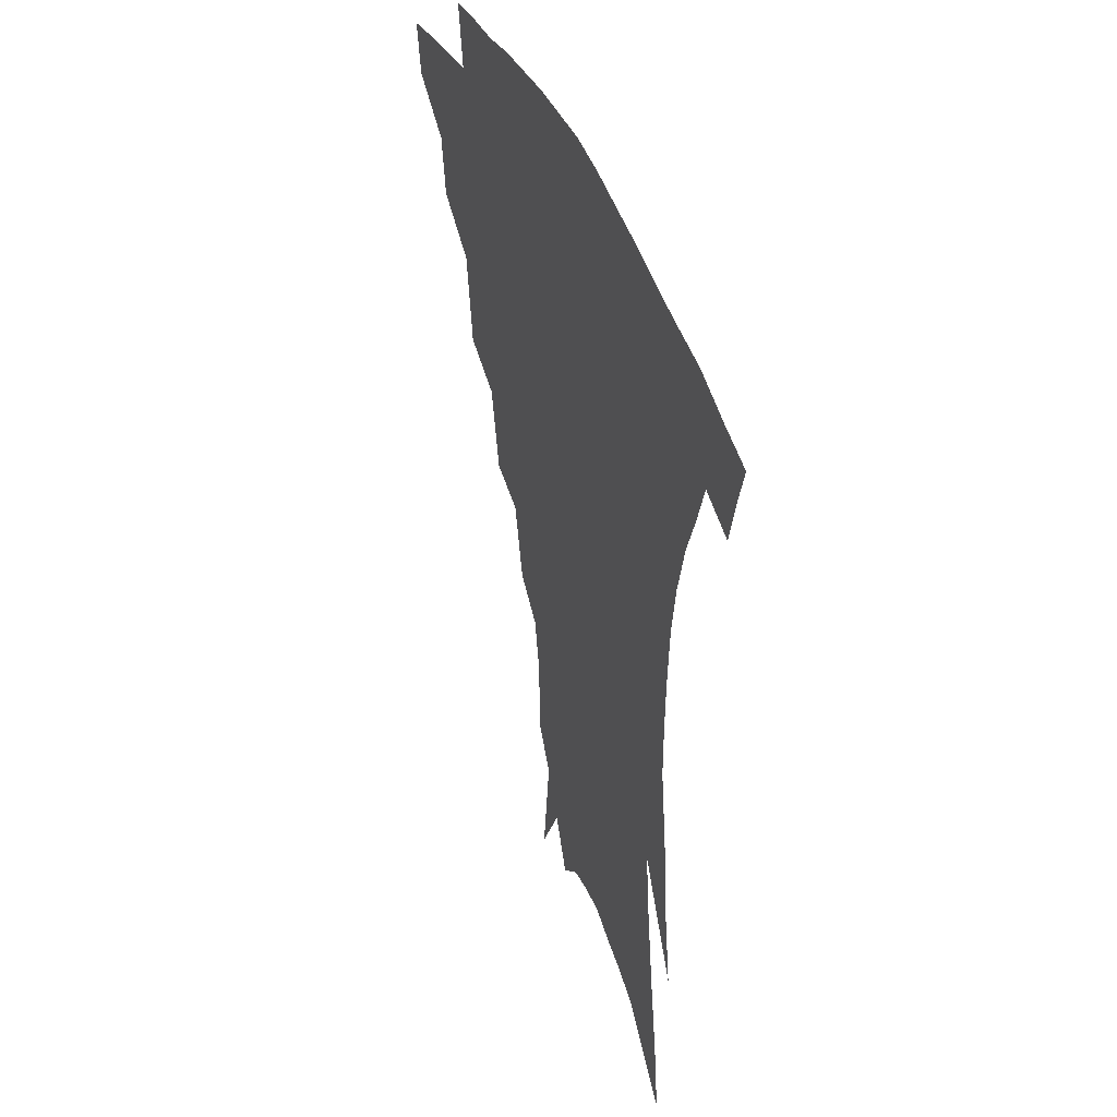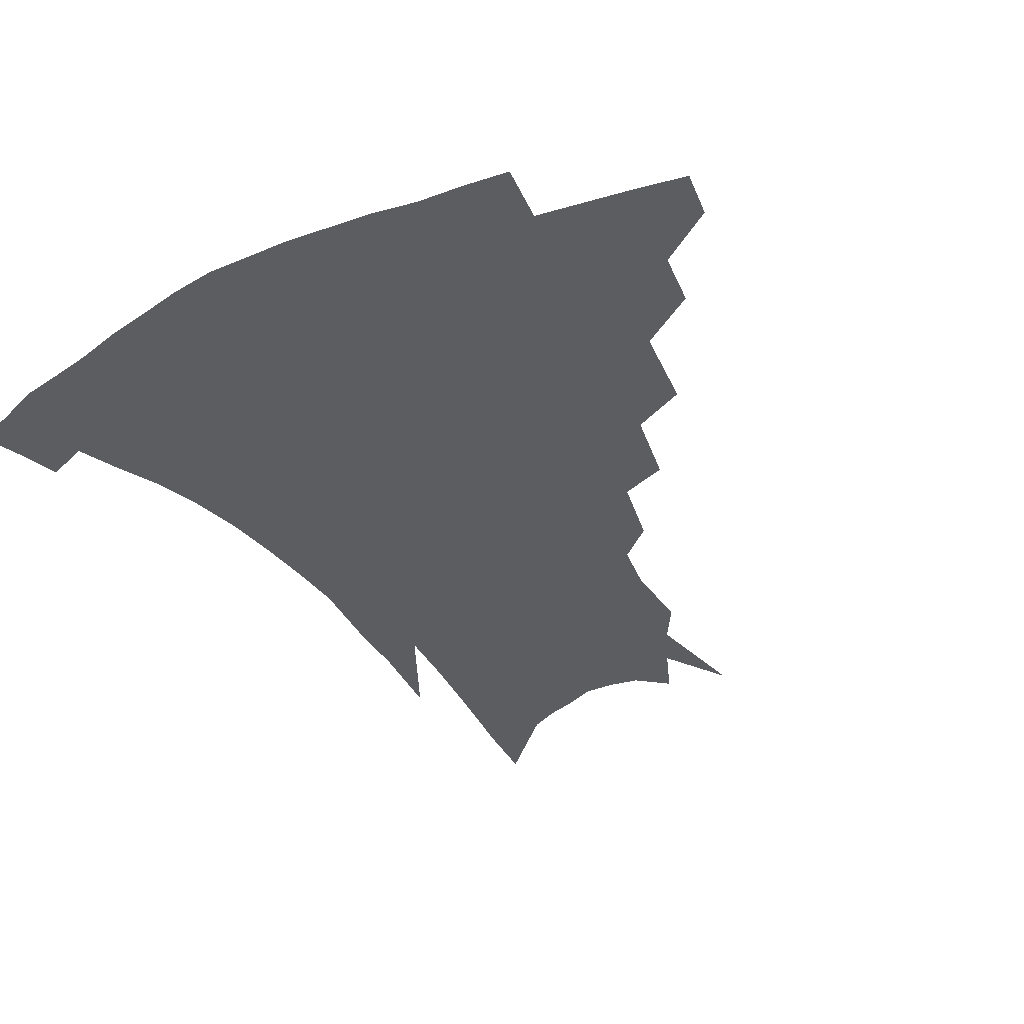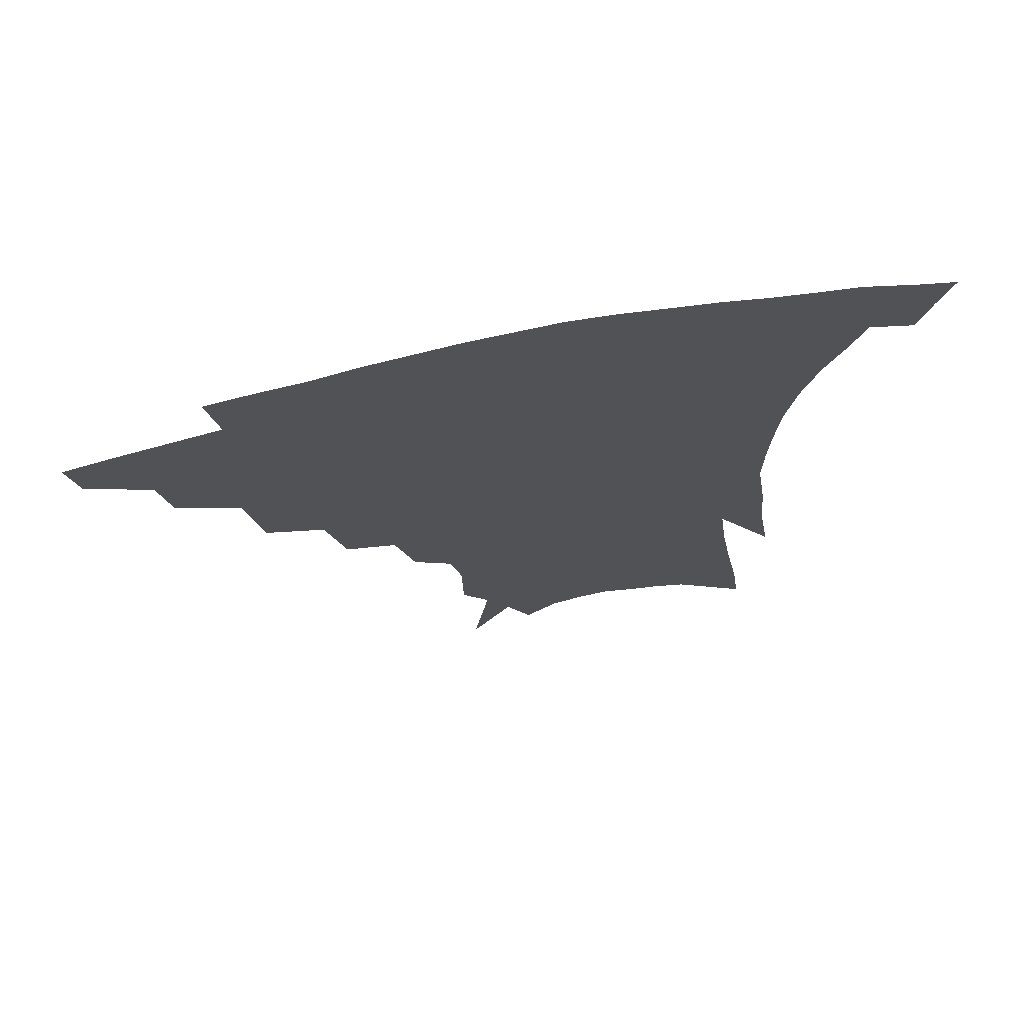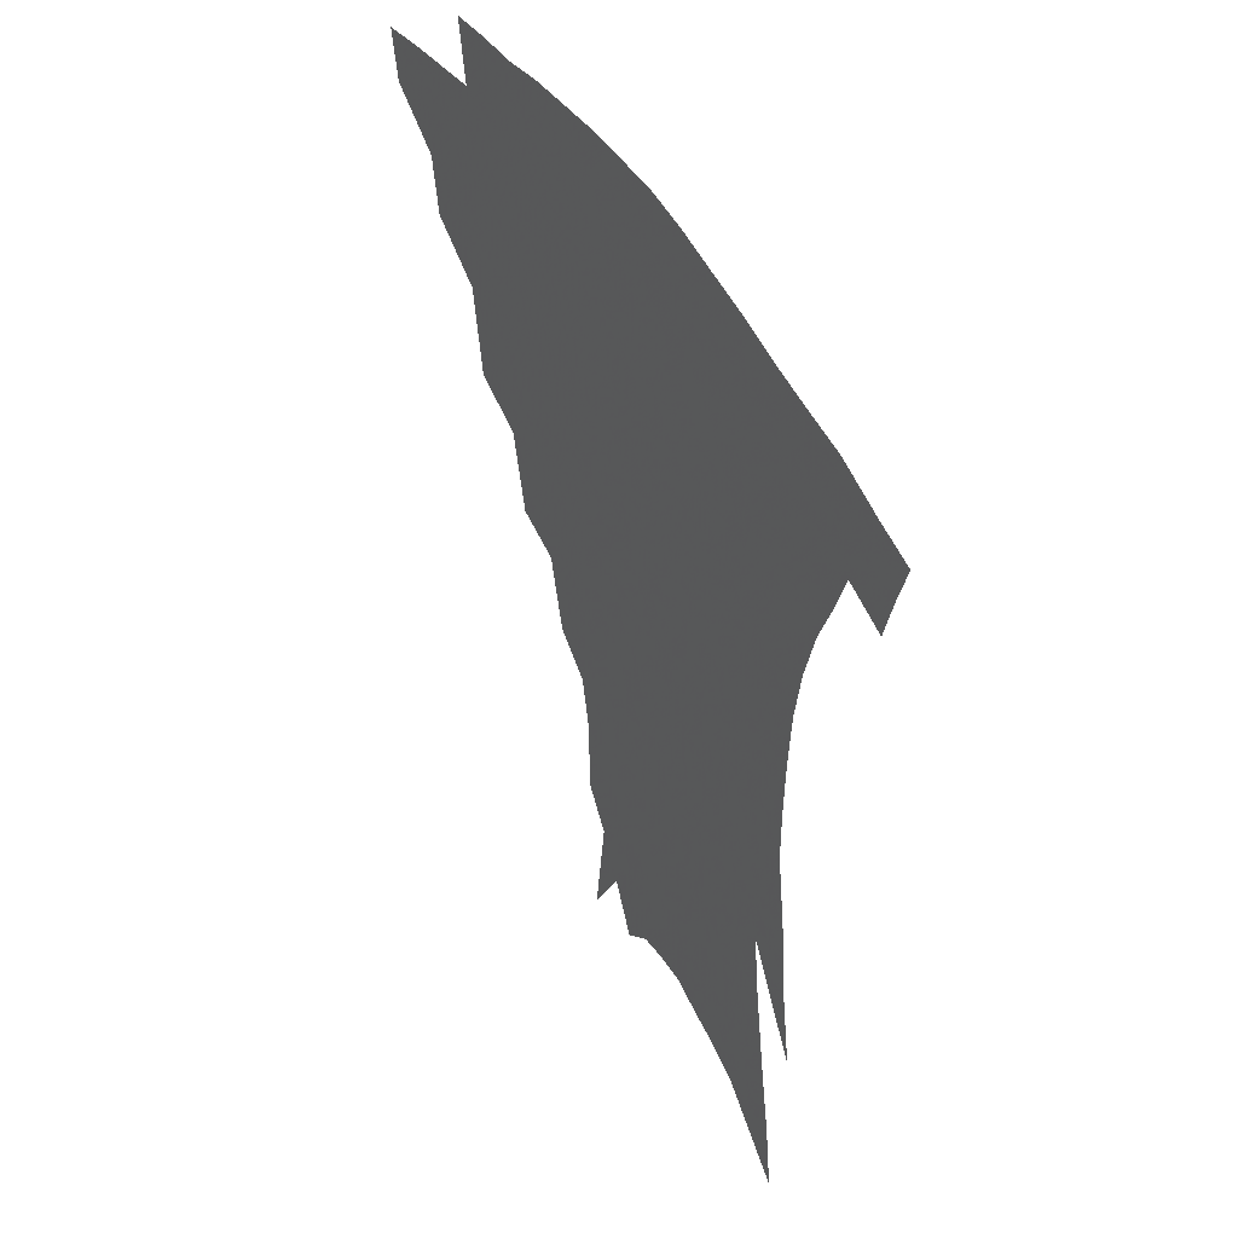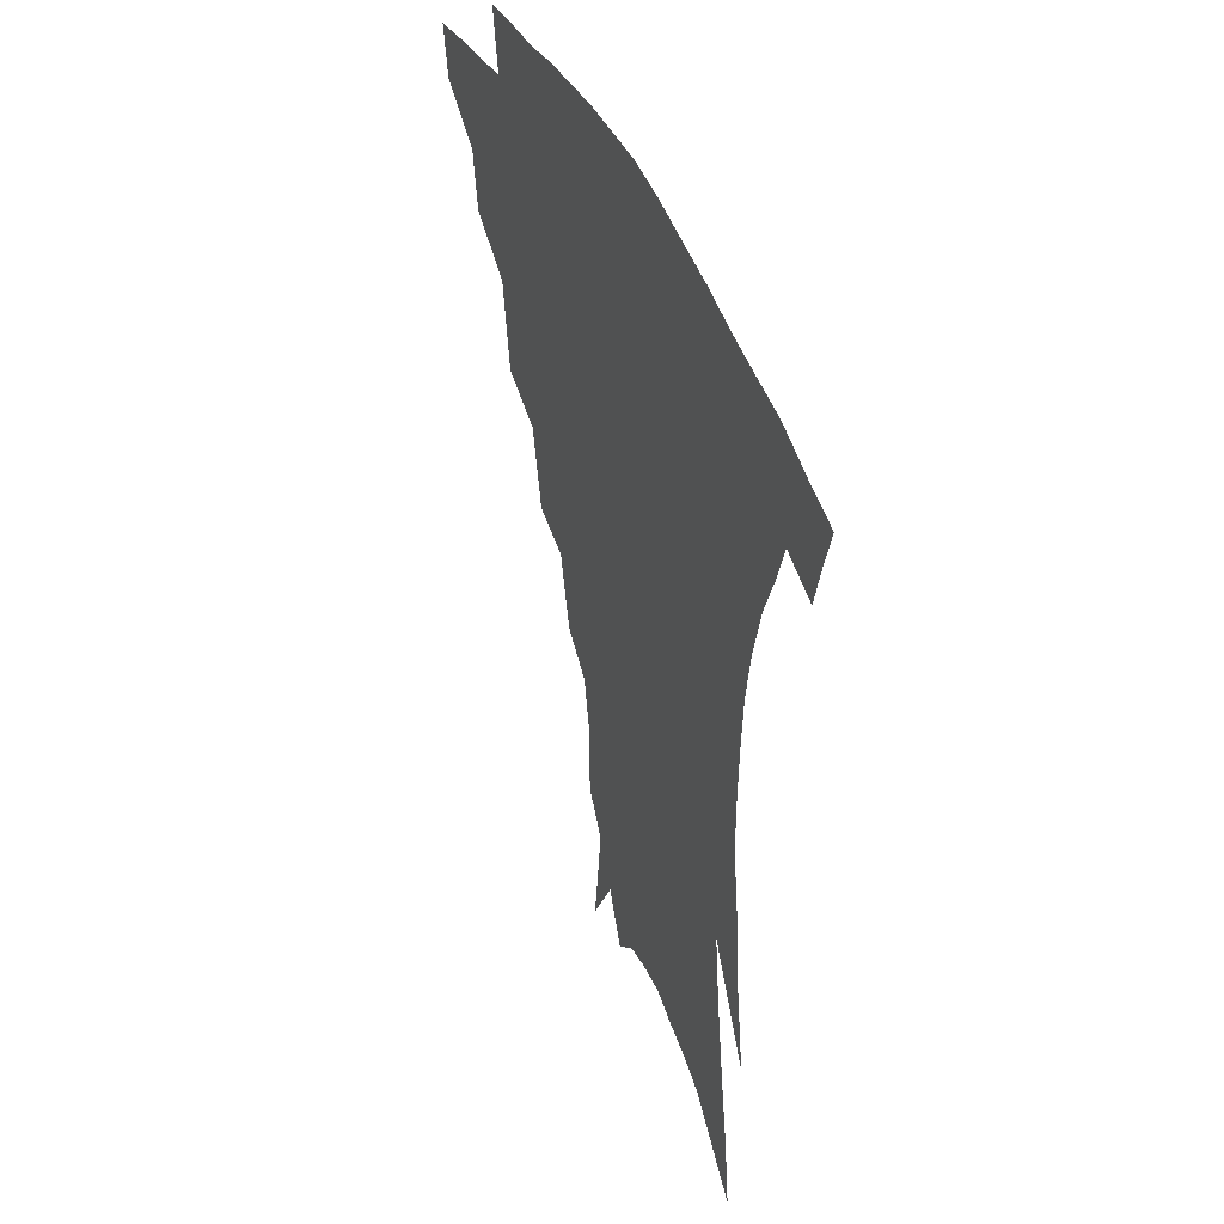
<metadata>
{"format":"obj","ext":"obj","renderer":"f3d","projection":"perspective","resolution":1024,"background":"white","views":[{"elev":39.6,"azim":70.0,"up":"+Y"},{"elev":-35.7,"azim":-149.0,"up":"+Z"},{"elev":71.7,"azim":-11.9,"up":"+Y"},{"elev":44.8,"azim":61.1,"up":"+Y"},{"elev":41.0,"azim":68.3,"up":"+Y"}]}
</metadata>
<code>
v 459.7 333.7 0
v 456.6 349.5 0
v 481.7 303 0
v 478.5 321.1 0
v 475.5 337 0
v 472 352.7 0
v 505.5 263 0
v 500.8 290.8 0
v 497.1 309.3 0
v 493.8 325.2 0
v 490.6 340.2 0
v 487.8 355.4 0
v 529.3 230 0
v 523.3 255 0
v 517.8 274.7 0
v 514.4 298.2 0
v 511.3 314.1 0
v 508.3 328.5 0
v 505.6 343 0
v 502.9 358 0
v 499.5 377.3 0
v 550.8 201.5 0
v 544.8 224.7 0
v 538.5 241.8 0
v 534.6 268.8 0
v 530.7 285.3 0
v 527.6 301.7 0
v 524.9 317.3 0
v 522.3 331.5 0
v 520 345.5 0
v 517.2 360.1 0
v 514 379.3 0
v 566.7 150.5 0
v 566.3 174.7 0
v 562.8 191.4 0
v 558 214.7 0
v 553.1 236.5 0
v 549.2 258.4 0
v 546.2 277.1 0
v 543.6 292.5 0
v 540.8 305.9 0
v 538.4 319.8 0
v 536.1 333.5 0
v 534.2 347.8 0
v 531.4 363.5 0
v 528.8 380.5 0
v 570.3 100.5 0
v 575.2 137.7 0
v 575.3 163 0
v 573.7 184.9 0
v 570 205.5 0
v 566 222.3 0
v 562.3 245.5 0
v 559.7 265.1 0
v 557.4 281.4 0
v 555.5 295.4 0
v 554.2 310 0
v 552.2 322.8 0
v 550.1 335.9 0
v 548.6 349.6 0
v 545.9 365.1 0
v 542.9 383.2 0
v 582.9 123 0
v 584 146.7 0
v 583.6 175.6 0
v 581.1 193.8 0
v 577.9 212.8 0
v 574.7 232.4 0
v 571.9 251 0
v 570.4 271.8 0
v 568.4 283.4 0
v 567.5 298.7 0
v 566.6 312.3 0
v 565.6 324.9 0
v 565.5 337.9 0
v 562.4 351.6 0
v 560.4 365.7 0
v 557.1 384.8 0
v 590.9 106 0
v 592.9 134.1 0
v 592.7 157.4 0
v 591.3 179.8 0
v 588.8 201.5 0
v 586.2 219.4 0
v 583.7 240.6 0
v 581.9 256.6 0
v 580.7 274.3 0
v 579.7 286.8 0
v 579.4 301.8 0
v 578.5 313.7 0
v 577.7 325.4 0
v 577.6 338.9 0
v 575.7 352.6 0
v 574.2 366 0
v 570.9 386.3 0
v 600.8 114.9 0
v 601.6 138.6 0
v 600.9 162.4 0
v 599.3 183.1 0
v 597 202.8 0
v 594.8 222 0
v 593 240.6 0
v 591.6 260.4 0
v 590.9 275.1 0
v 590.6 288.6 0
v 590.7 303.3 0
v 590.1 314.4 0
v 590.2 326.8 0
v 590.3 339.6 0
v 588.8 353.5 0
v 587.5 367.9 0
v 585 386.7 0
v 610.4 116.8 0
v 610.2 141.7 0
v 609 163.1 0
v 607.2 186.2 0
v 605.2 206.8 0
v 603.4 224.9 0
v 602.1 245.4 0
v 601.4 260.5 0
v 601.1 274.4 0
v 601.3 290.1 0
v 601.6 303.5 0
v 602.3 315.8 0
v 602.3 327.5 0
v 602.5 339.8 0
v 601.9 353.7 0
v 601.2 368.2 0
v 598.9 387.1 0
v 620.4 117.3 0
v 618.8 143.5 0
v 617.3 164.4 0
v 615.2 188.2 0
v 613.6 207.2 0
v 612.1 226.4 0
v 611.2 245.4 0
v 611 260.2 0
v 611.2 276.3 0
v 611.7 290.5 0
v 612.6 302.5 0
v 613.8 316.1 0
v 614.7 328 0
v 614.9 340.3 0
v 614.9 353.4 0
v 615.7 366.7 0
v 613.3 385.3 0
v 630.5 113.2 0
v 627.6 141.5 0
v 625.5 164.6 0
v 623.3 189 0
v 621.9 207.9 0
v 620.9 225.9 0
v 620.2 243.9 0
v 620.5 258.4 0
v 621 274.2 0
v 621.9 288.2 0
v 623.3 301.6 0
v 624.8 314.5 0
v 626.7 327.4 0
v 628.3 339.1 0
v 629.2 351.3 0
v 630.6 363.5 0
v 628.1 382.3 0
v 640.4 110.1 0
v 636.8 138.1 0
v 634 163.2 0
v 631.8 186.4 0
v 630.5 205.6 0
v 629.8 222.8 0
v 629.6 239.3 0
v 629.7 255.9 0
v 630.4 273.2 0
v 631.7 286.1 0
v 633.7 301.4 0
v 635.9 313.8 0
v 638.1 325.9 0
v 640.2 337.6 0
v 642.4 349.5 0
v 643.3 362.2 0
v 642.3 379.5 0
v 650.4 105.5 0
v 647 130.9 0
v 643.2 158.1 0
v 640.8 181 0
v 639.5 200.5 0
v 638.9 218 0
v 638.8 234.7 0
v 639 251.4 0
v 639.5 270.1 0
v 641.2 284.9 0
v 643.5 297.9 0
v 646.4 312.2 0
v 649.2 323.9 0
v 652.2 335.8 0
v 655 347.4 0
v 656.1 360.4 0
v 656.6 375.7 0
v 662.1 94.25 0
v 658.5 119.5 0
v 653.8 148.2 0
v 651.3 170.3 0
v 649.4 191.6 0
v 648.6 210.4 0
v 647.9 229 0
v 648 246.9 0
v 648.7 264.4 0
v 650.3 280.6 0
v 652.9 297.3 0
v 656.3 308.5 0
v 659.9 321.4 0
v 663.3 333 0
v 667 345.1 0
v 668.6 359.3 0
v 670.2 373 0
v 674.2 82.46 0
v 671.3 105.1 0
v 666.6 132.6 0
v 662.7 157.7 0
v 660.1 180 0
v 658.8 200.8 0
v 657.6 220.5 0
v 657.9 237.1 0
v 658.2 255.8 0
v 659.3 273.8 0
v 661.6 291 0
v 665.6 303.1 0
v 670 318 0
v 674.4 330.2 0
v 678.2 342.4 0
v 681.3 356.1 0
v 683.3 370.6 0
v 679.2 146.5 0
v 674.8 175.3 0
v 673.1 196.4 0
v 669.3 222.7 0
v 669.4 240.1 0
v 670.1 258.3 0
v 671.5 277.3 0
v 674.4 294.2 0
v 679.2 311.4 0
v 684.9 325 0
v 689.9 338.7 0
v 694.9 351.7 0
v 699.4 364.6 0
v 704.1 333.3 0
v 708 347.5 0
v 712.3 360.5 0
f 4 5 1
f 1 5 2
f 5 6 2
f 8 9 3
f 3 9 4
f 9 10 4
f 4 10 5
f 10 11 5
f 5 11 6
f 11 12 6
f 14 15 7
f 7 15 8
f 15 16 8
f 8 16 9
f 16 17 9
f 9 17 10
f 17 18 10
f 10 18 11
f 18 19 11
f 11 19 12
f 19 20 12
f 23 24 13
f 13 24 14
f 24 25 14
f 14 25 15
f 25 26 15
f 15 26 16
f 26 27 16
f 16 27 17
f 27 28 17
f 17 28 18
f 28 29 18
f 18 29 19
f 29 30 19
f 19 30 20
f 30 31 20
f 20 31 21
f 31 32 21
f 35 36 22
f 22 36 23
f 36 37 23
f 23 37 24
f 37 38 24
f 24 38 25
f 38 39 25
f 25 39 26
f 39 40 26
f 26 40 27
f 40 41 27
f 27 41 28
f 41 42 28
f 28 42 29
f 42 43 29
f 29 43 30
f 43 44 30
f 30 44 31
f 44 45 31
f 31 45 32
f 45 46 32
f 48 49 33
f 33 49 34
f 49 50 34
f 34 50 35
f 50 51 35
f 35 51 36
f 51 52 36
f 36 52 37
f 52 53 37
f 37 53 38
f 53 54 38
f 38 54 39
f 54 55 39
f 39 55 40
f 55 56 40
f 40 56 41
f 56 57 41
f 41 57 42
f 57 58 42
f 42 58 43
f 58 59 43
f 43 59 44
f 59 60 44
f 44 60 45
f 60 61 45
f 45 61 46
f 61 62 46
f 47 63 48
f 63 64 48
f 48 64 49
f 64 65 49
f 49 65 50
f 65 66 50
f 50 66 51
f 66 67 51
f 51 67 52
f 67 68 52
f 52 68 53
f 68 69 53
f 53 69 54
f 69 70 54
f 54 70 55
f 70 71 55
f 55 71 56
f 71 72 56
f 56 72 57
f 72 73 57
f 57 73 58
f 73 74 58
f 58 74 59
f 74 75 59
f 59 75 60
f 75 76 60
f 60 76 61
f 76 77 61
f 61 77 62
f 77 78 62
f 79 80 63
f 63 80 64
f 80 81 64
f 64 81 65
f 81 82 65
f 65 82 66
f 82 83 66
f 66 83 67
f 83 84 67
f 67 84 68
f 84 85 68
f 68 85 69
f 85 86 69
f 69 86 70
f 86 87 70
f 70 87 71
f 87 88 71
f 71 88 72
f 88 89 72
f 72 89 73
f 89 90 73
f 73 90 74
f 90 91 74
f 74 91 75
f 91 92 75
f 75 92 76
f 92 93 76
f 76 93 77
f 93 94 77
f 77 94 78
f 94 95 78
f 79 96 80
f 96 97 80
f 80 97 81
f 97 98 81
f 81 98 82
f 98 99 82
f 82 99 83
f 99 100 83
f 83 100 84
f 100 101 84
f 84 101 85
f 101 102 85
f 85 102 86
f 102 103 86
f 86 103 87
f 103 104 87
f 87 104 88
f 104 105 88
f 88 105 89
f 105 106 89
f 89 106 90
f 106 107 90
f 90 107 91
f 107 108 91
f 91 108 92
f 108 109 92
f 92 109 93
f 109 110 93
f 93 110 94
f 110 111 94
f 94 111 95
f 111 112 95
f 96 113 97
f 113 114 97
f 97 114 98
f 114 115 98
f 98 115 99
f 115 116 99
f 99 116 100
f 116 117 100
f 100 117 101
f 117 118 101
f 101 118 102
f 118 119 102
f 102 119 103
f 119 120 103
f 103 120 104
f 120 121 104
f 104 121 105
f 121 122 105
f 105 122 106
f 122 123 106
f 106 123 107
f 123 124 107
f 107 124 108
f 124 125 108
f 108 125 109
f 125 126 109
f 109 126 110
f 126 127 110
f 110 127 111
f 127 128 111
f 111 128 112
f 128 129 112
f 113 130 114
f 130 131 114
f 114 131 115
f 131 132 115
f 115 132 116
f 132 133 116
f 116 133 117
f 133 134 117
f 117 134 118
f 134 135 118
f 118 135 119
f 135 136 119
f 119 136 120
f 136 137 120
f 120 137 121
f 137 138 121
f 121 138 122
f 138 139 122
f 122 139 123
f 139 140 123
f 123 140 124
f 140 141 124
f 124 141 125
f 141 142 125
f 125 142 126
f 142 143 126
f 126 143 127
f 143 144 127
f 127 144 128
f 144 145 128
f 128 145 129
f 145 146 129
f 130 147 131
f 147 148 131
f 131 148 132
f 148 149 132
f 132 149 133
f 149 150 133
f 133 150 134
f 150 151 134
f 134 151 135
f 151 152 135
f 135 152 136
f 152 153 136
f 136 153 137
f 153 154 137
f 137 154 138
f 154 155 138
f 138 155 139
f 155 156 139
f 139 156 140
f 156 157 140
f 140 157 141
f 157 158 141
f 141 158 142
f 158 159 142
f 142 159 143
f 159 160 143
f 143 160 144
f 160 161 144
f 144 161 145
f 161 162 145
f 145 162 146
f 162 163 146
f 147 164 148
f 164 165 148
f 148 165 149
f 165 166 149
f 149 166 150
f 166 167 150
f 150 167 151
f 167 168 151
f 151 168 152
f 168 169 152
f 152 169 153
f 169 170 153
f 153 170 154
f 170 171 154
f 154 171 155
f 171 172 155
f 155 172 156
f 172 173 156
f 156 173 157
f 173 174 157
f 157 174 158
f 174 175 158
f 158 175 159
f 175 176 159
f 159 176 160
f 176 177 160
f 160 177 161
f 177 178 161
f 161 178 162
f 178 179 162
f 162 179 163
f 179 180 163
f 164 181 165
f 181 182 165
f 165 182 166
f 182 183 166
f 166 183 167
f 183 184 167
f 167 184 168
f 184 185 168
f 168 185 169
f 185 186 169
f 169 186 170
f 186 187 170
f 170 187 171
f 187 188 171
f 171 188 172
f 188 189 172
f 172 189 173
f 189 190 173
f 173 190 174
f 190 191 174
f 174 191 175
f 191 192 175
f 175 192 176
f 192 193 176
f 176 193 177
f 193 194 177
f 177 194 178
f 194 195 178
f 178 195 179
f 195 196 179
f 179 196 180
f 196 197 180
f 181 198 182
f 198 199 182
f 182 199 183
f 199 200 183
f 183 200 184
f 200 201 184
f 184 201 185
f 201 202 185
f 185 202 186
f 202 203 186
f 186 203 187
f 203 204 187
f 187 204 188
f 204 205 188
f 188 205 189
f 205 206 189
f 189 206 190
f 206 207 190
f 190 207 191
f 207 208 191
f 191 208 192
f 208 209 192
f 192 209 193
f 209 210 193
f 193 210 194
f 210 211 194
f 194 211 195
f 211 212 195
f 195 212 196
f 212 213 196
f 196 213 197
f 213 214 197
f 198 215 199
f 215 216 199
f 199 216 200
f 216 217 200
f 200 217 201
f 217 218 201
f 201 218 202
f 218 219 202
f 202 219 203
f 219 220 203
f 203 220 204
f 220 221 204
f 204 221 205
f 221 222 205
f 205 222 206
f 222 223 206
f 206 223 207
f 223 224 207
f 207 224 208
f 224 225 208
f 208 225 209
f 225 226 209
f 209 226 210
f 226 227 210
f 210 227 211
f 227 228 211
f 211 228 212
f 228 229 212
f 212 229 213
f 229 230 213
f 213 230 214
f 230 231 214
f 219 232 220
f 232 233 220
f 220 233 221
f 233 234 221
f 221 234 222
f 234 235 222
f 222 235 223
f 235 236 223
f 223 236 224
f 236 237 224
f 224 237 225
f 237 238 225
f 225 238 226
f 238 239 226
f 226 239 227
f 239 240 227
f 227 240 228
f 240 241 228
f 228 241 229
f 241 242 229
f 229 242 230
f 242 243 230
f 230 243 231
f 243 244 231
f 242 245 243
f 245 246 243
f 243 246 244
f 246 247 244

</code>
